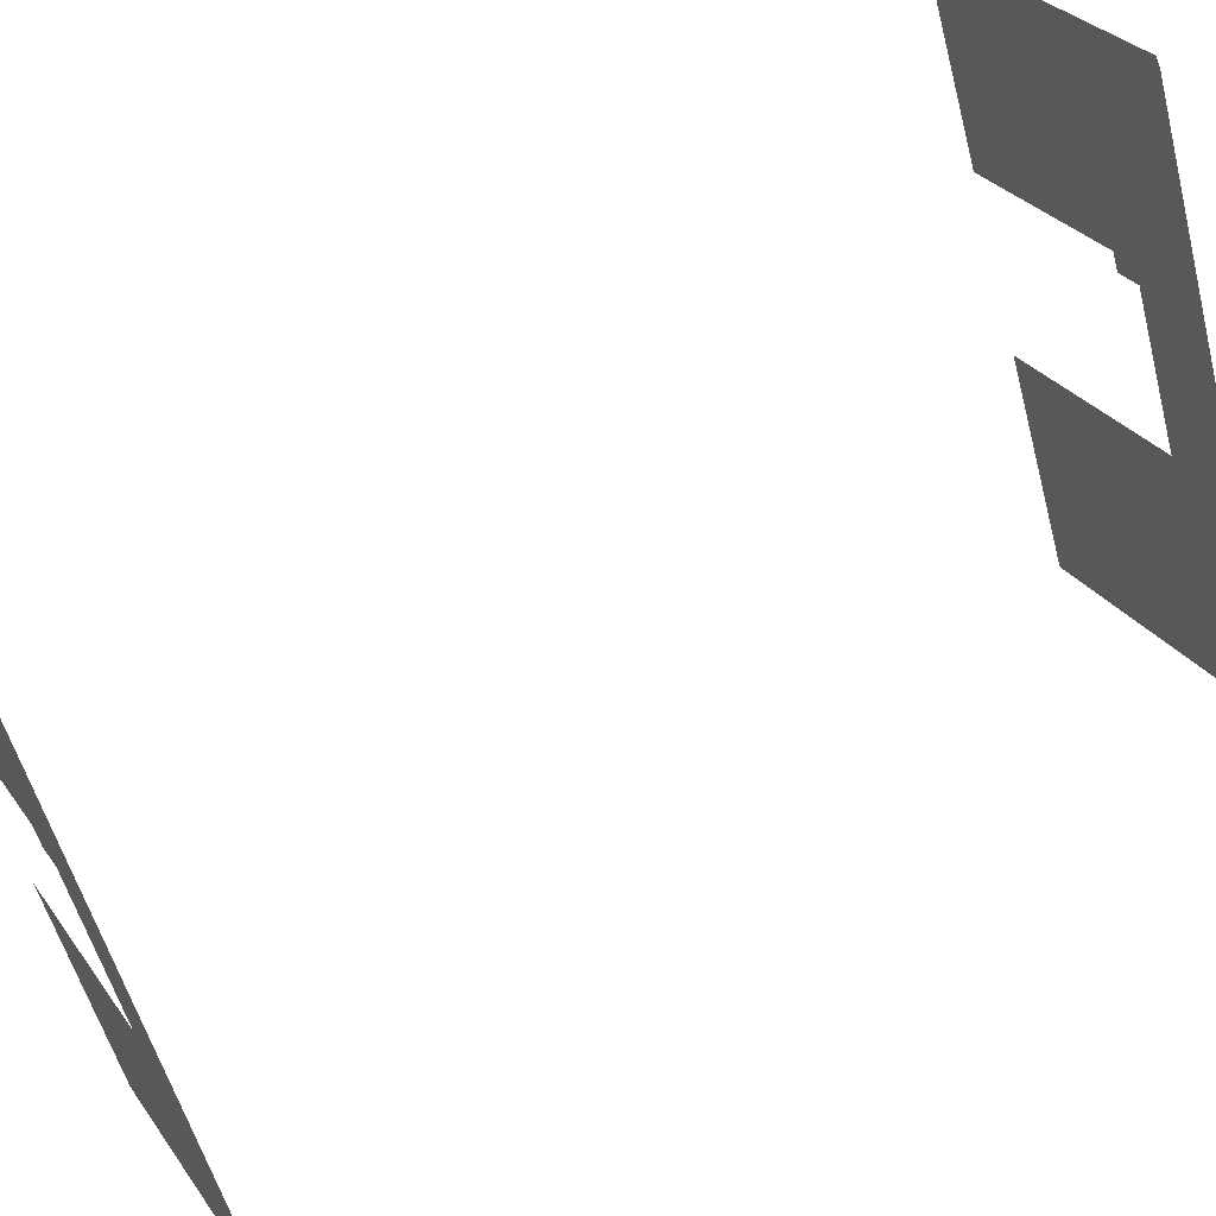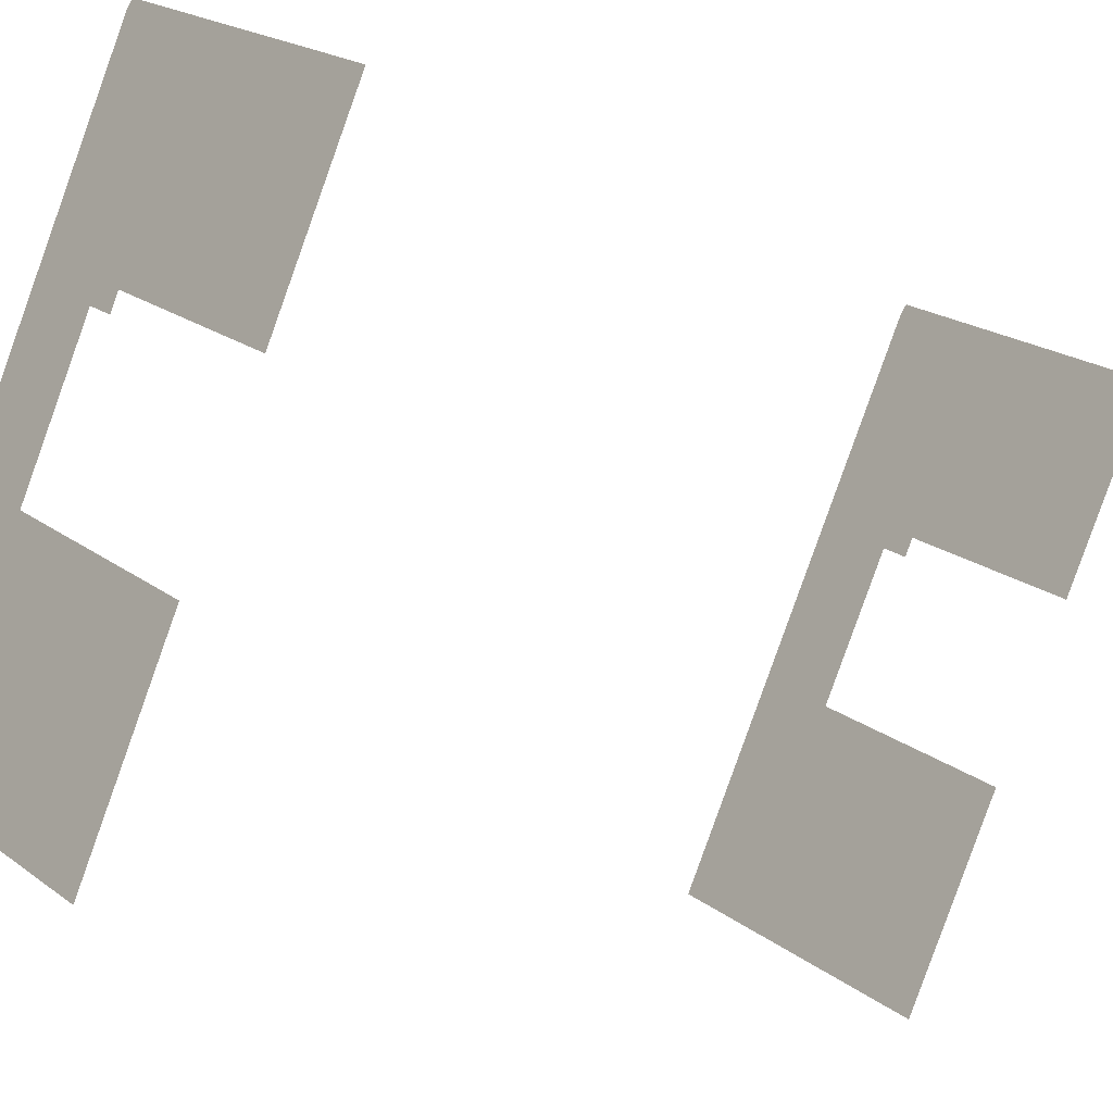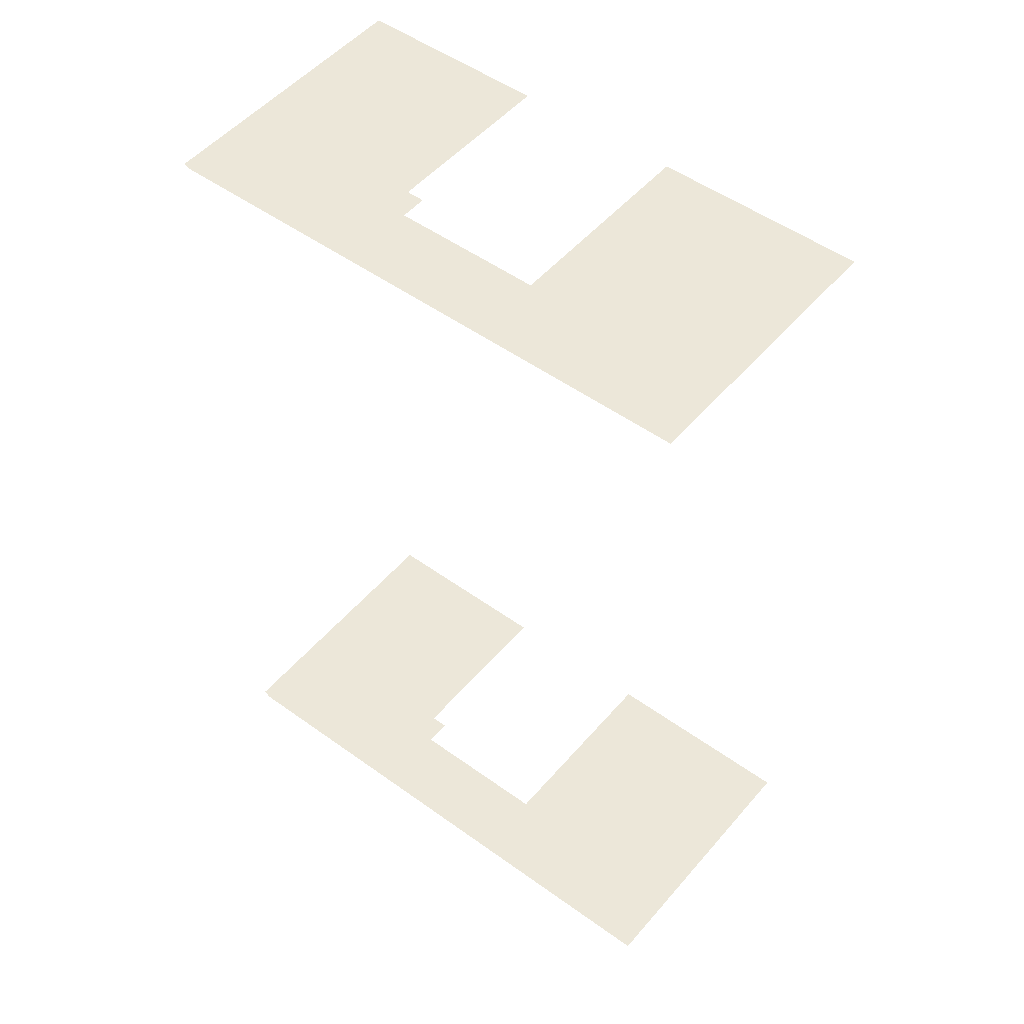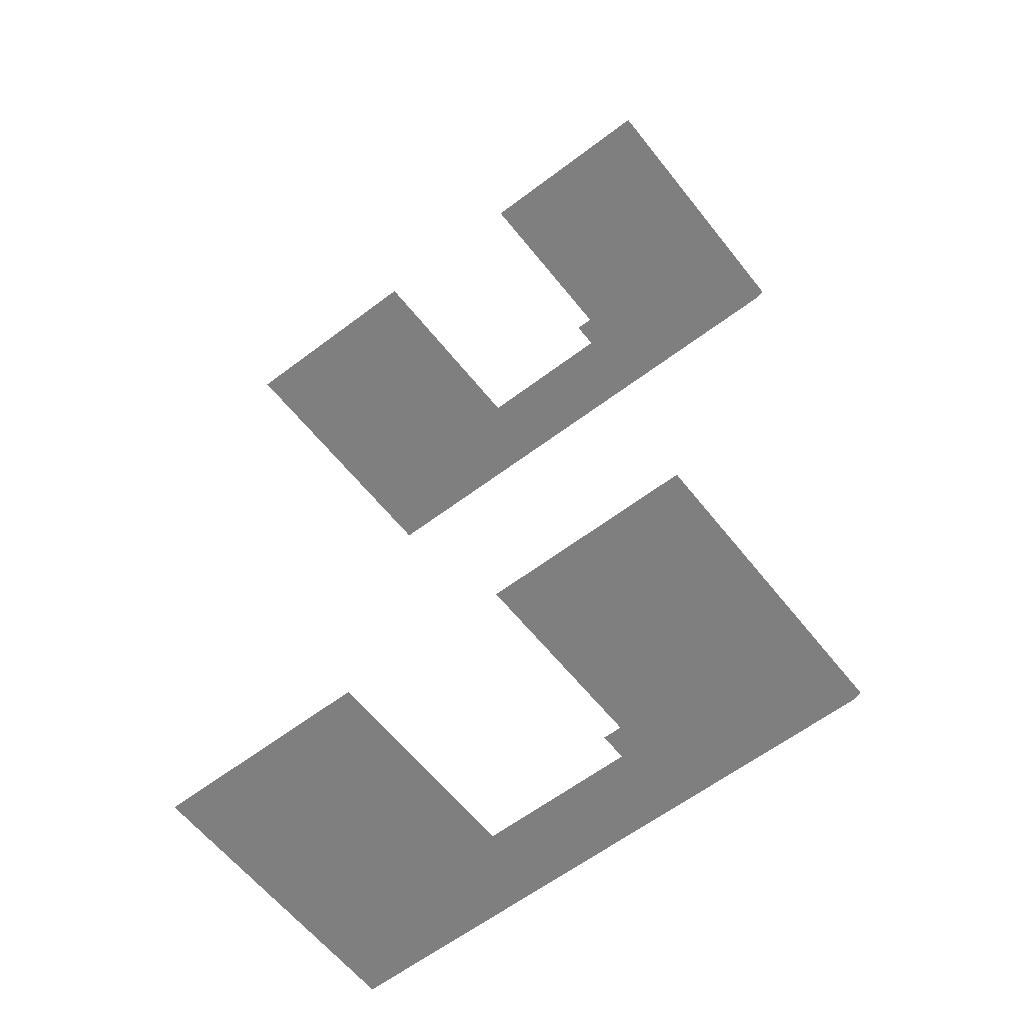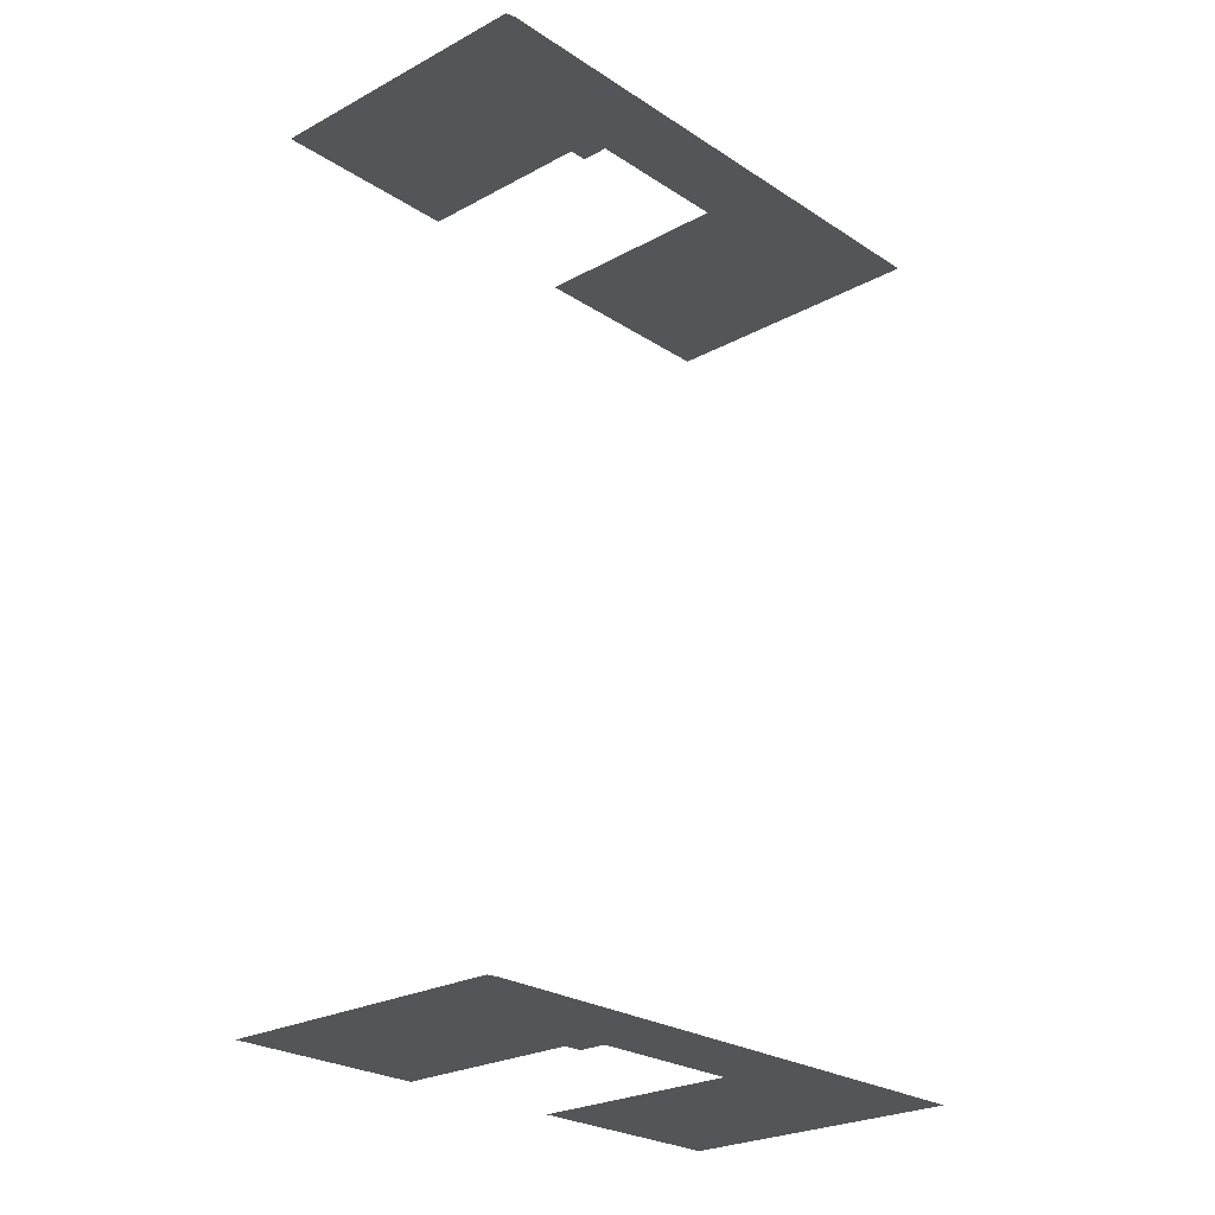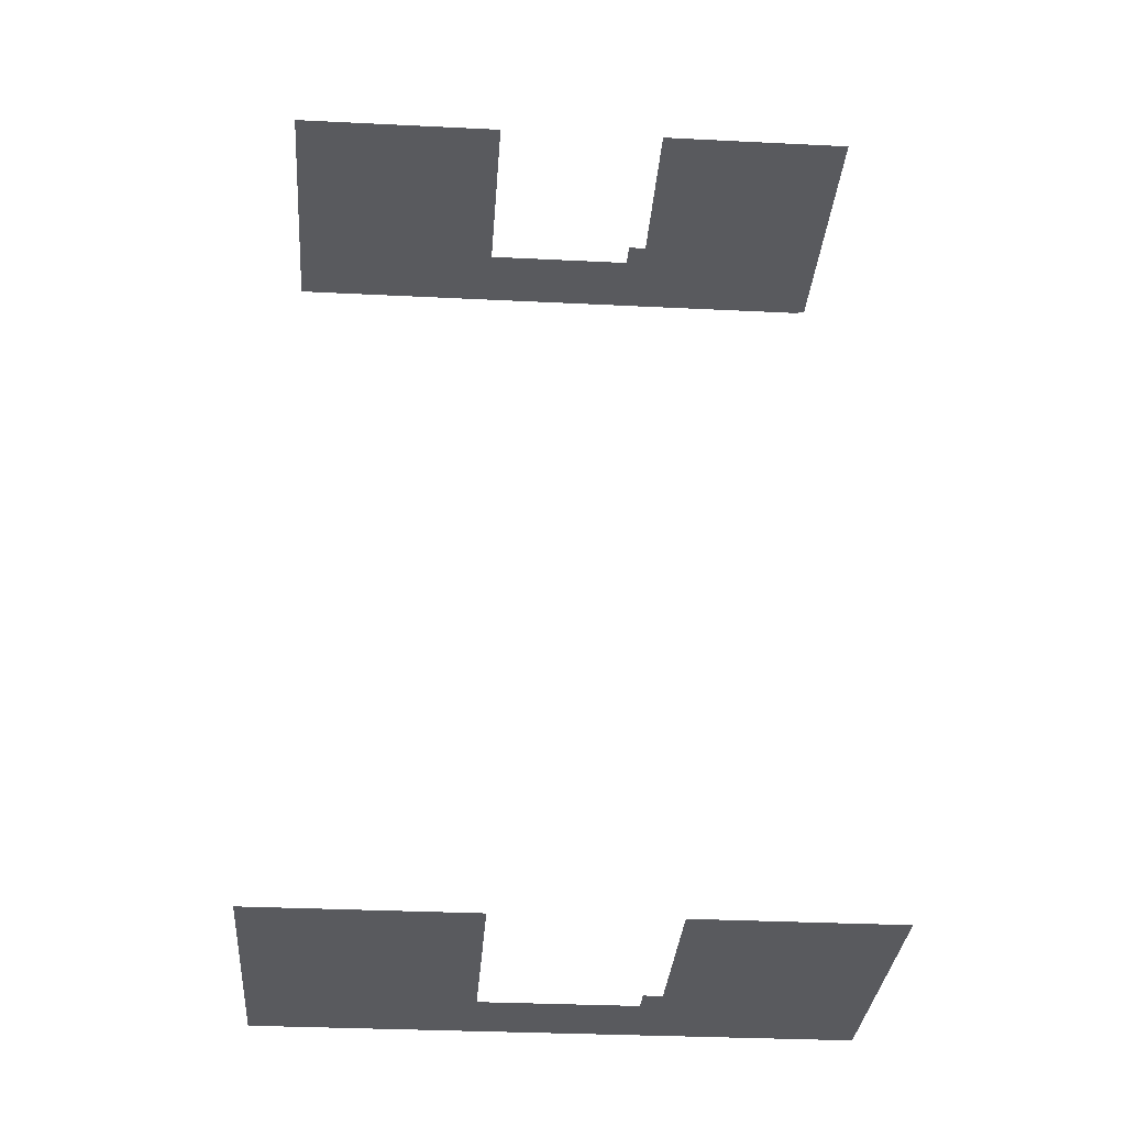
<metadata>
{"format":"obj","ext":"obj","renderer":"f3d","projection":"perspective","resolution":1024,"background":"white","views":[{"elev":60.6,"azim":-121.8,"up":"+Y"},{"elev":-15.7,"azim":45.0,"up":"+Y"},{"elev":49.8,"azim":-79.8,"up":"+Z"},{"elev":-59.7,"azim":99.6,"up":"+Z"},{"elev":-24.1,"azim":-166.0,"up":"+Z"},{"elev":-31.2,"azim":57.5,"up":"+Z"}]}
</metadata>
<code>
o geometryt000010000010000110010110000110000110100000000100st70
v 484.1 -57.71 62.38
v 475.1 -65.71 62.38
v 485.6 -46.36 62.38
v 480.5 -64.31 62.38
v 480.3 -64.71 62.38
v 471.4 -72.61 62.38
v 499.2 -53.08 62.38
v 485.9 -45.99 62.38
v 485.8 -57.54 62.38
v 496.2 -58.51 62.38
v 494.3 -62.12 62.38
v 485.3 -58.39 62.38
v 490 -69.98 62.38
v 488 -73.66 62.38
v 484.7 -79.82 62.38
v 471.4 -72.61 108.3
v 484.7 -79.82 108.3
v 488 -73.66 108.3
v 480.3 -64.71 108.3
v 475.1 -65.71 108.3
v 490 -69.98 108.3
v 480.5 -64.31 108.3
v 484.1 -57.71 108.3
v 485.3 -58.39 108.3
v 485.8 -57.54 108.3
v 485.6 -46.36 108.3
v 494.3 -62.12 108.3
v 496.2 -58.51 108.3
v 499.2 -53.08 108.3
v 485.9 -45.99 108.3
f 1 2 3
f 4 2 1
f 5 2 4
f 6 2 5
f 7 3 8
f 7 9 3
f 9 1 3
f 7 10 9
f 10 11 9
f 9 12 1
f 13 14 5
f 14 6 5
f 14 15 6
f 16 17 18
f 18 19 16
f 19 20 16
f 21 19 18
f 19 22 20
f 22 23 20
f 24 25 23
f 26 23 25
f 20 23 26
f 27 28 25
f 28 29 25
f 25 29 26
f 26 29 30

</code>
